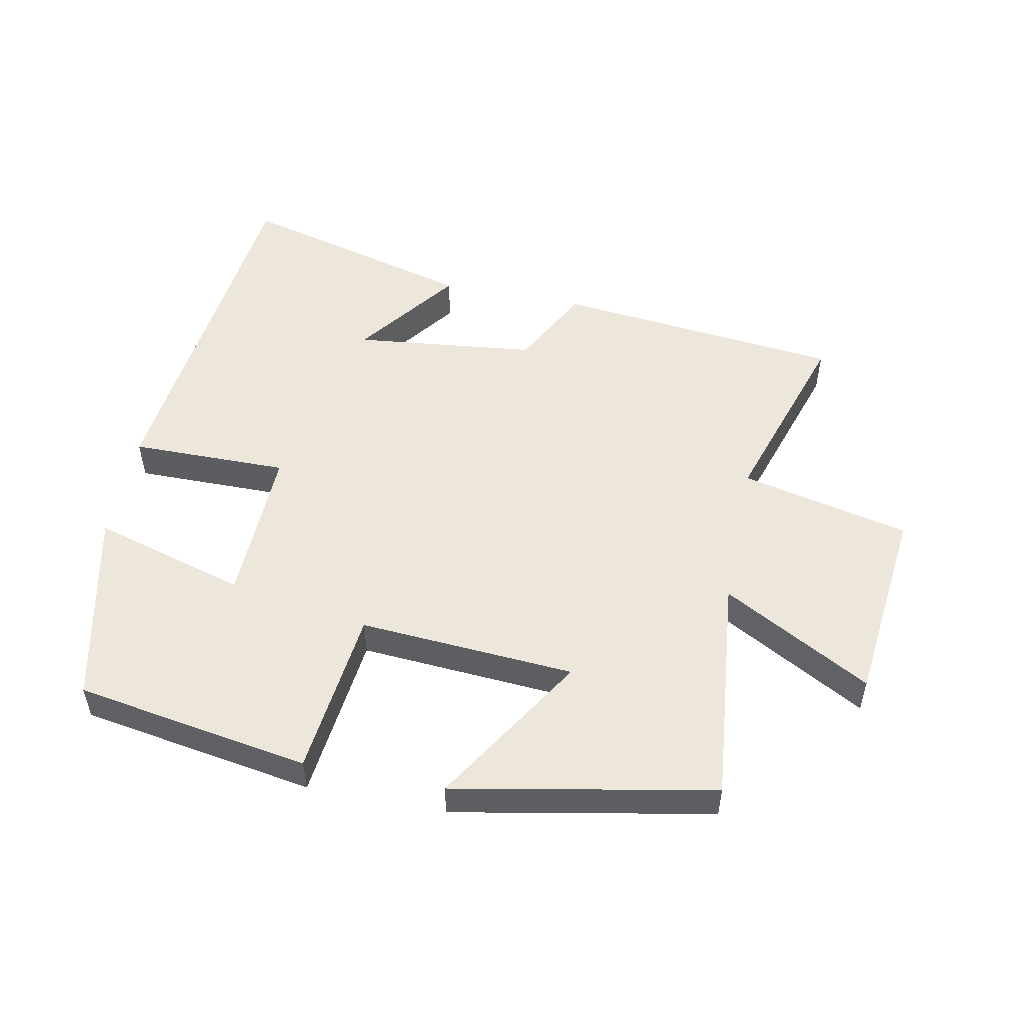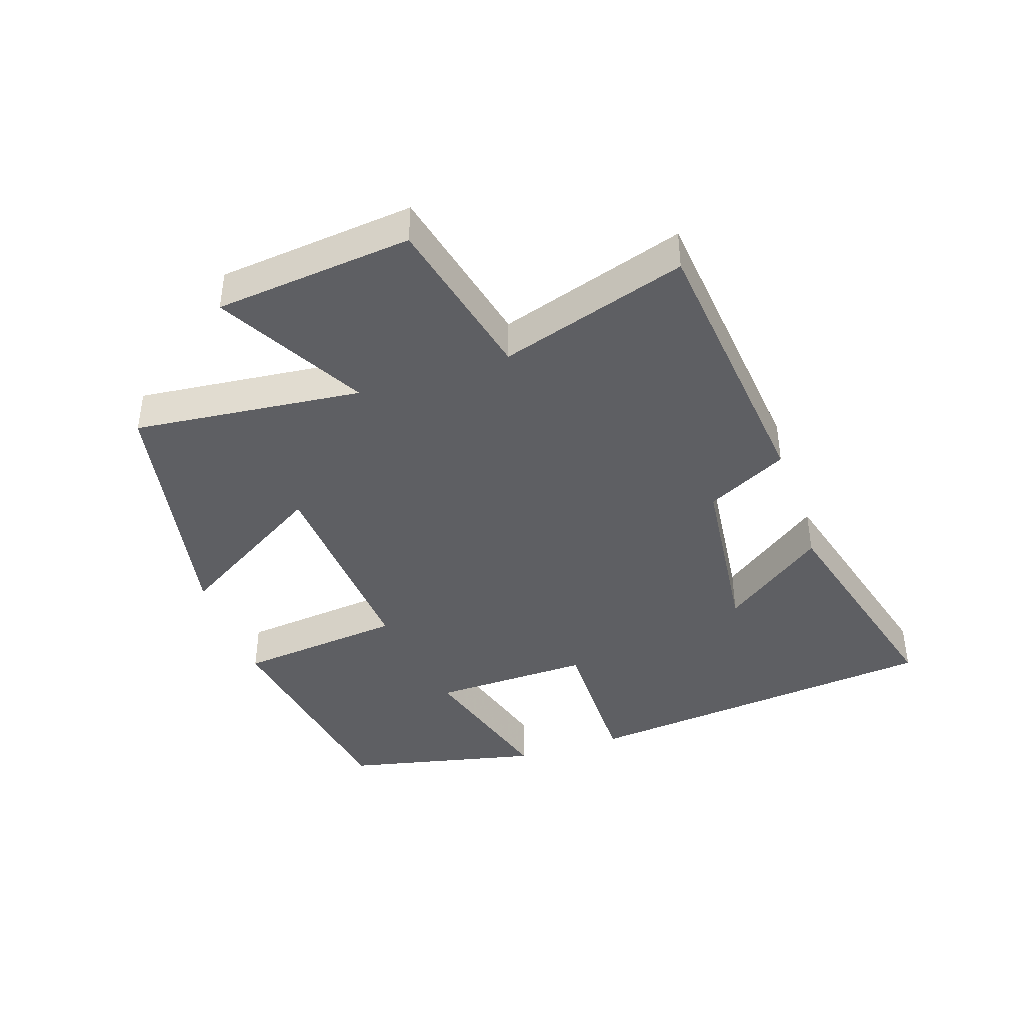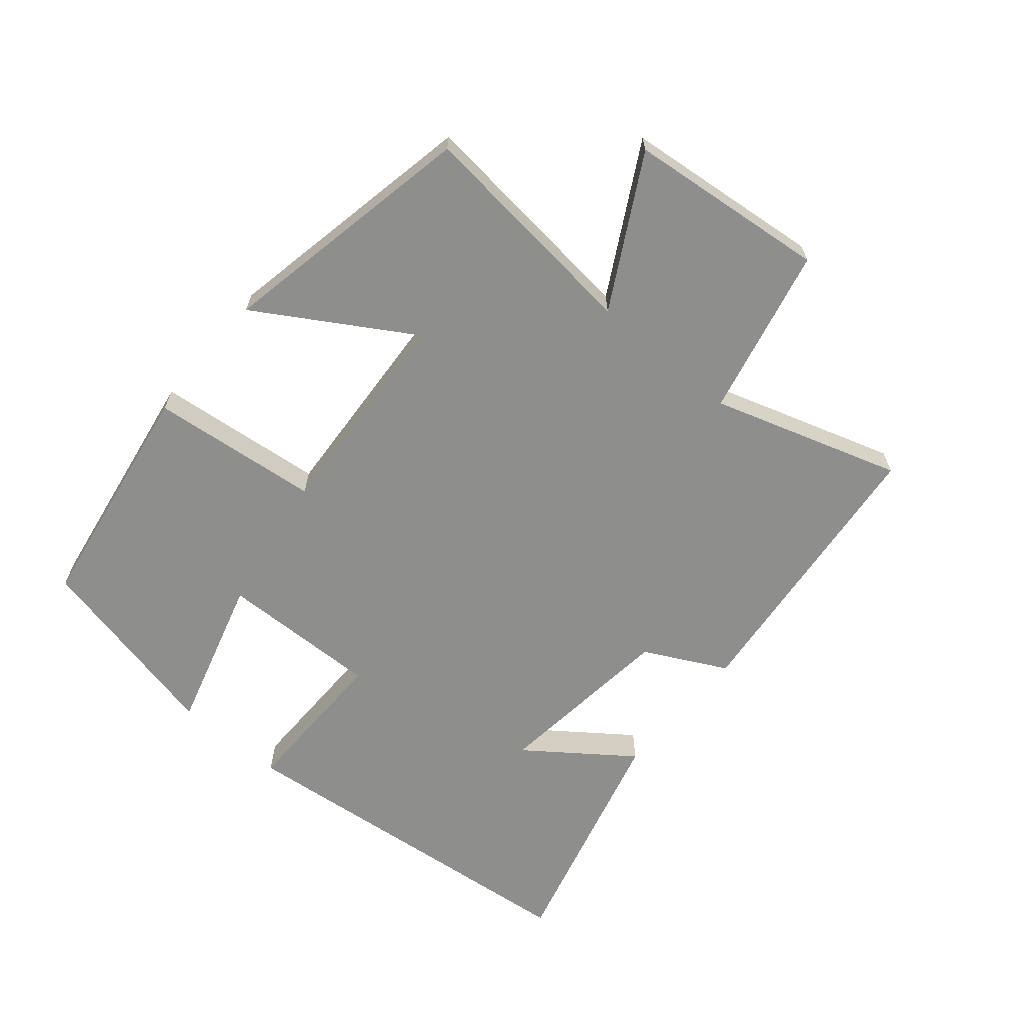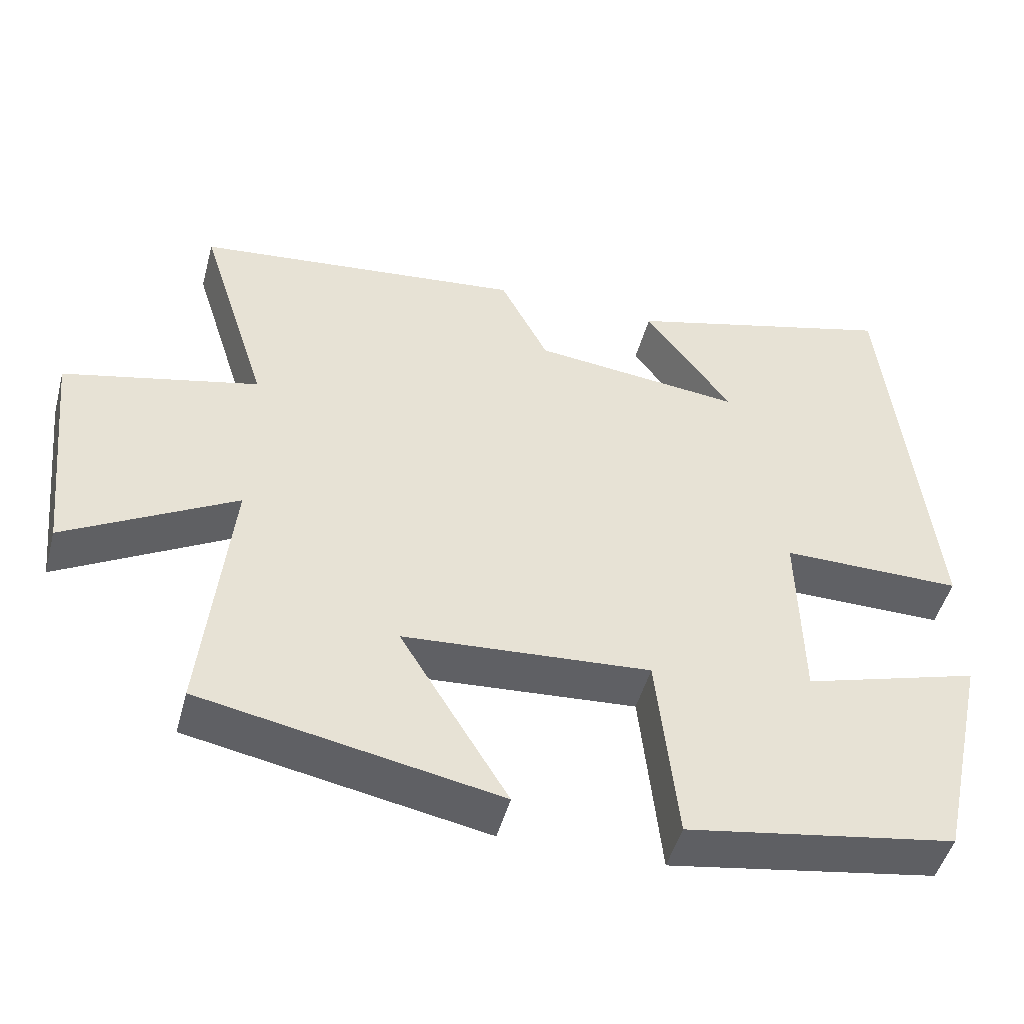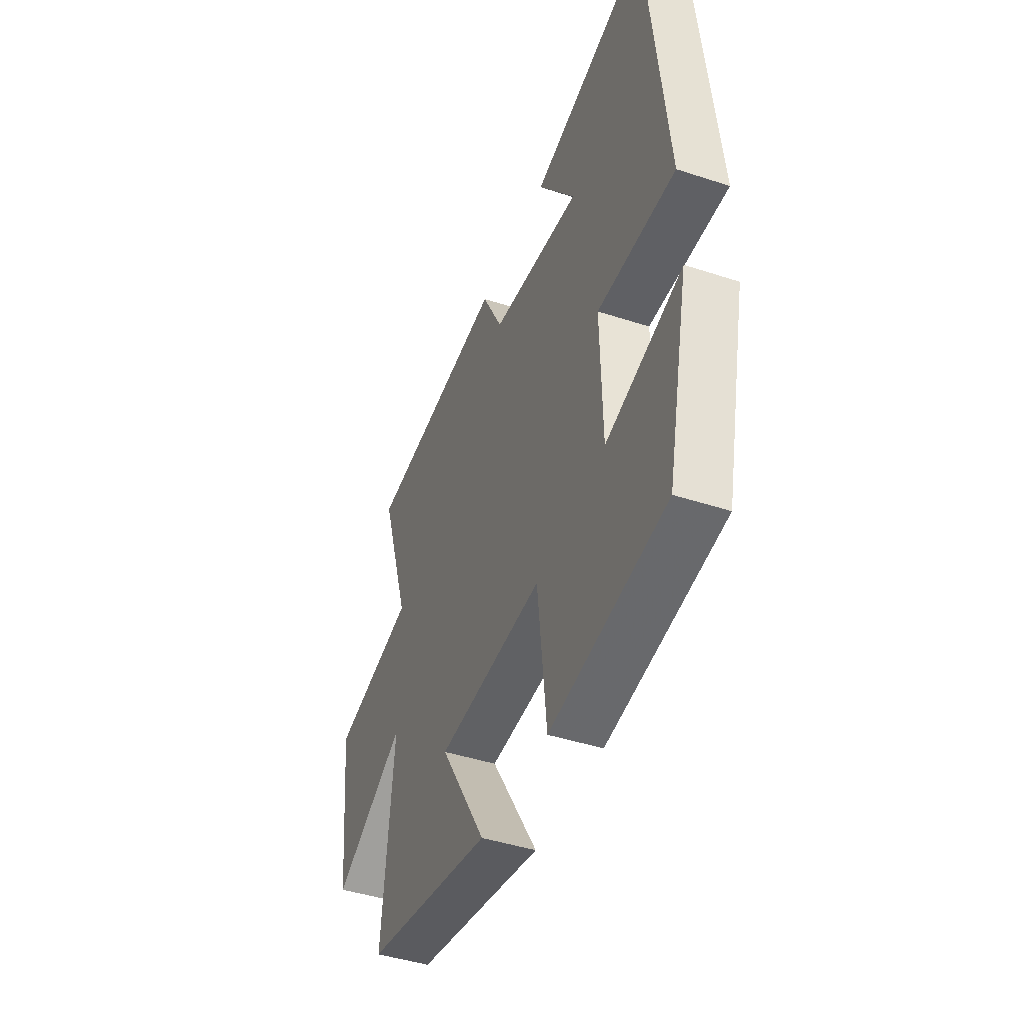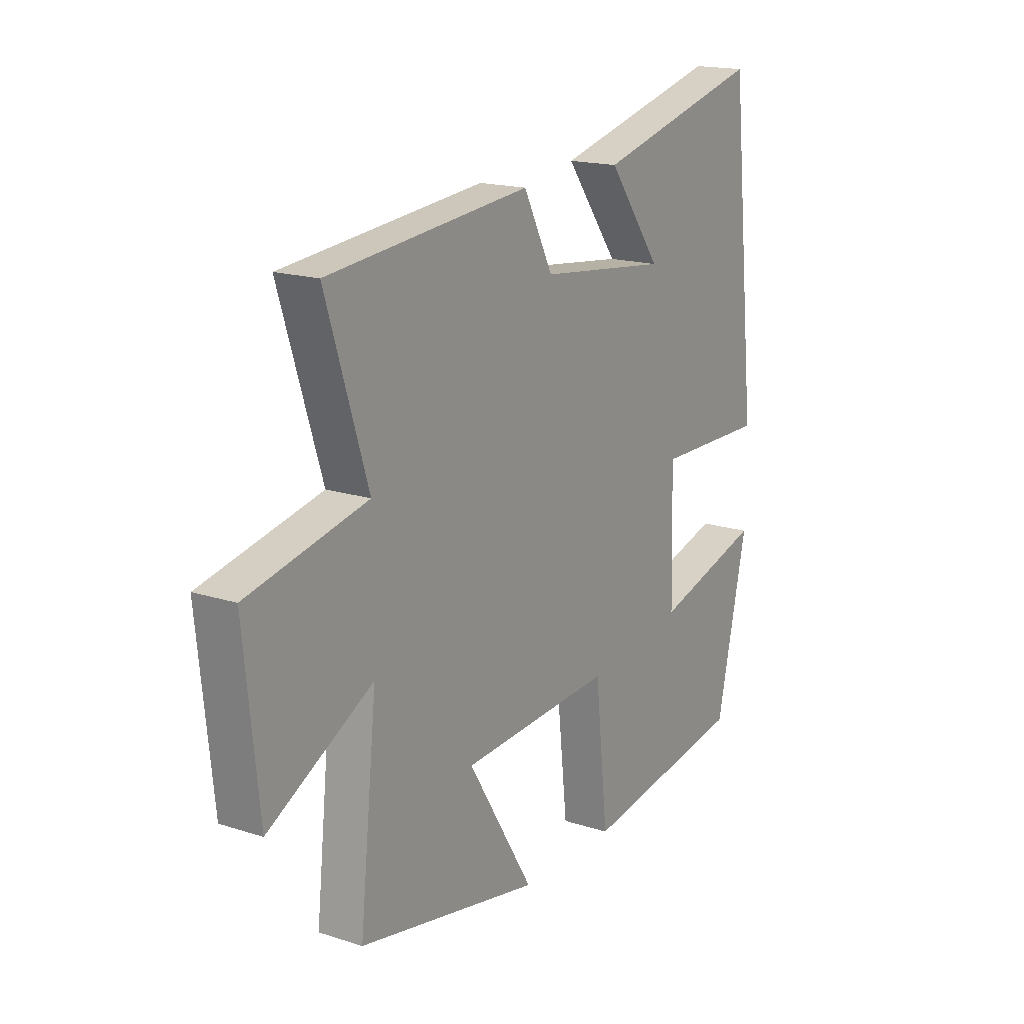
<metadata>
{"format":"obj","ext":"obj","renderer":"f3d","projection":"perspective","resolution":1024,"background":"white","views":[{"elev":52.0,"azim":-168.6,"up":"+Y"},{"elev":-41.2,"azim":-71.4,"up":"+Y"},{"elev":-64.9,"azim":-130.2,"up":"+Y"},{"elev":-47.8,"azim":-14.8,"up":"+Z"},{"elev":-43.8,"azim":68.9,"up":"+Z"},{"elev":17.1,"azim":-57.1,"up":"+Z"}]}
</metadata>
<code>
v -0.591 0.07 0.455
v -0.152 0.07 0.5
v -0.088 0.07 0.375
v 0.192 0.07 0.343
v 0.076 0.07 0.5
v 0.44 0.07 0.596
v 0.5 0.07 0.034
v 0.259 0.07 0.036
v 0.265 0.07 -0.208
v 0.5 0.07 -0.14
v 0.433 0.07 -0.442
v 0.074 0.07 -0.5
v 0.046 0.07 -0.242
v -0.284 0.07 -0.264
v -0.14 0.07 -0.5
v -0.537 0.07 -0.423
v -0.5 0.07 -0.071
v -0.727 0.07 -0.196
v -0.759 0.07 0.108
v -0.5 0.07 0.167
v -0.591 0 0.455
v -0.152 0 0.5
v -0.088 0 0.375
v 0.192 0 0.343
v 0.076 0 0.5
v 0.44 0 0.596
v 0.5 0 0.034
v 0.259 0 0.036
v 0.265 0 -0.208
v 0.5 0 -0.14
v 0.433 0 -0.442
v 0.074 0 -0.5
v 0.046 0 -0.242
v -0.284 0 -0.264
v -0.14 0 -0.5
v -0.537 0 -0.423
v -0.5 0 -0.071
v -0.727 0 -0.196
v -0.759 0 0.108
v -0.5 0 0.167
f 17 18 19 20
f 14 15 16 17
f 13 14 17 20
f 11 12 13
f 9 10 11
f 13 20 1
f 11 13 1
f 9 11 1
f 4 5 6 7
f 3 4 7 8
f 1 2 3
f 1 3 8 9
f 40 39 38 37
f 37 36 35 34
f 40 37 34 33
f 33 32 31
f 31 30 29
f 21 40 33
f 21 33 31
f 21 31 29
f 27 26 25 24
f 28 27 24 23
f 23 22 21
f 29 28 23 21
f 1 21 22 2
f 2 22 23 3
f 3 23 24 4
f 4 24 25 5
f 5 25 26 6
f 6 26 27 7
f 7 27 28 8
f 8 28 29 9
f 9 29 30 10
f 10 30 31 11
f 11 31 32 12
f 12 32 33 13
f 13 33 34 14
f 14 34 35 15
f 15 35 36 16
f 16 36 37 17
f 17 37 38 18
f 18 38 39 19
f 19 39 40 20
f 20 40 21 1

</code>
